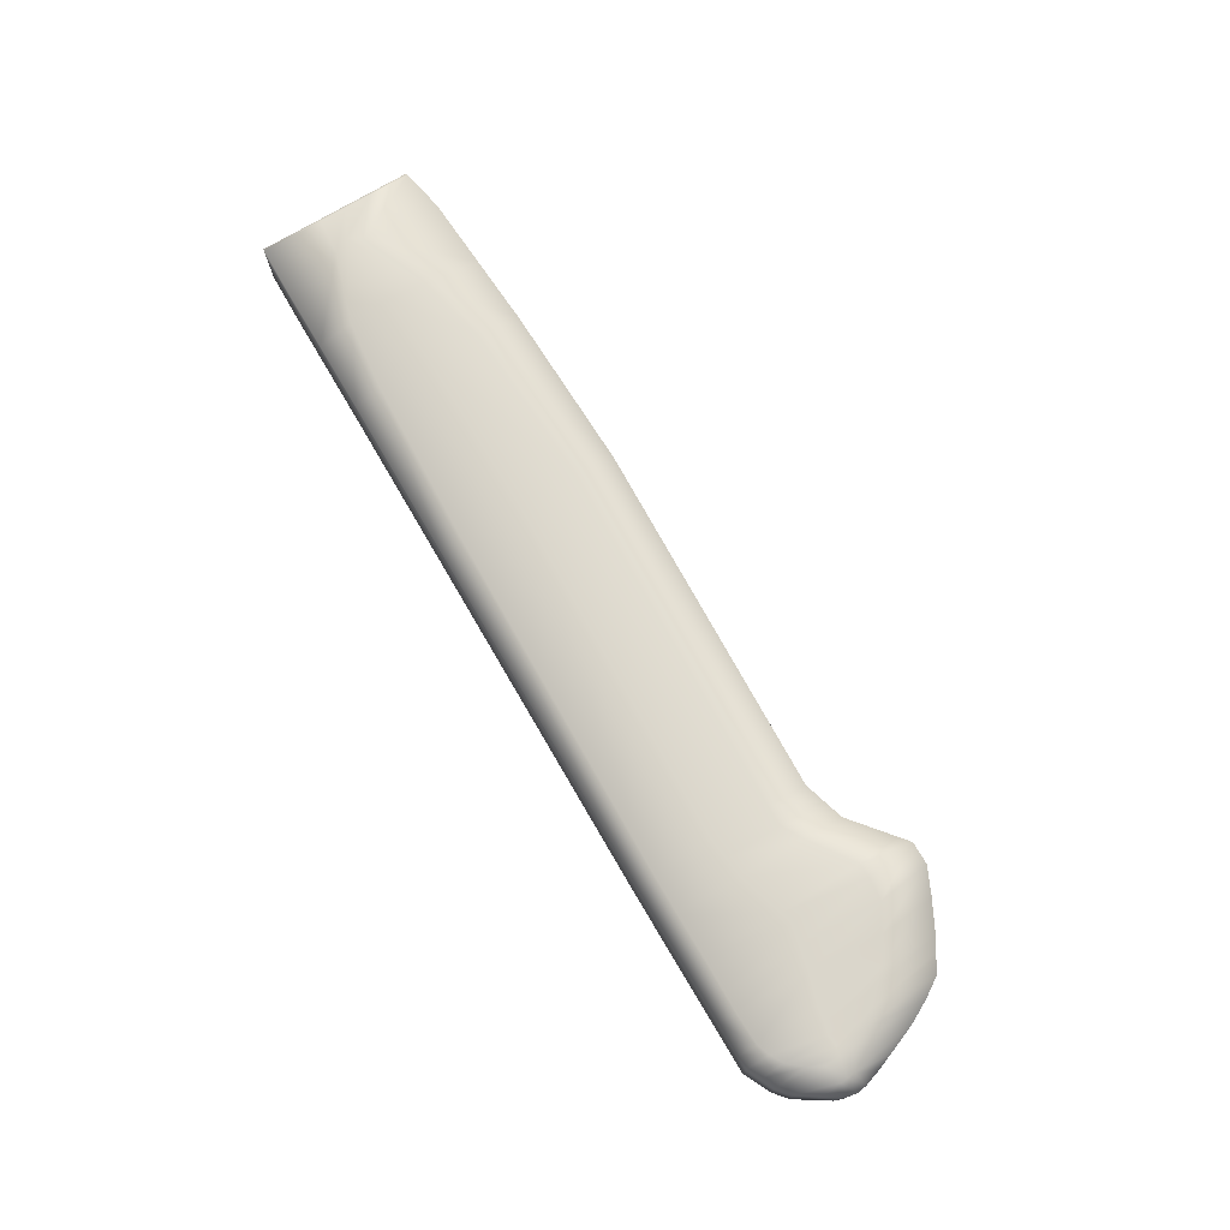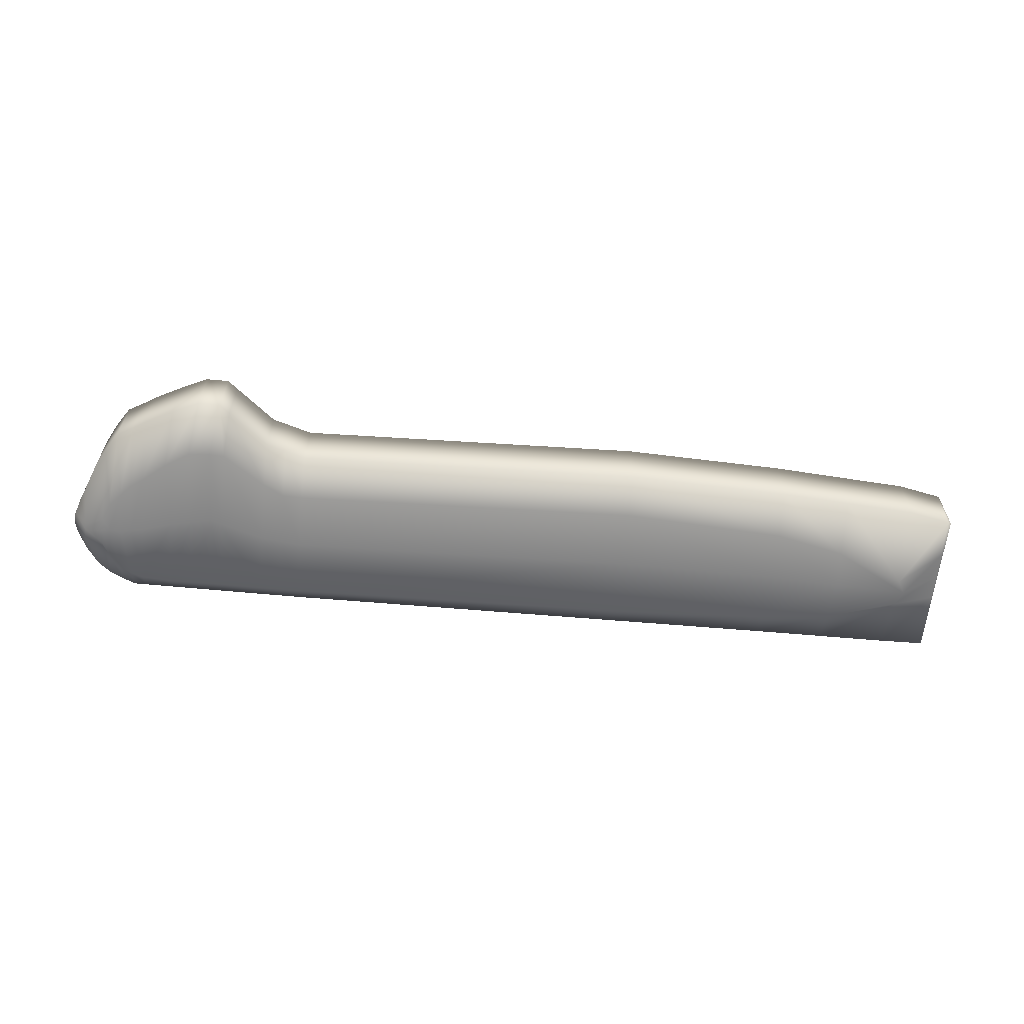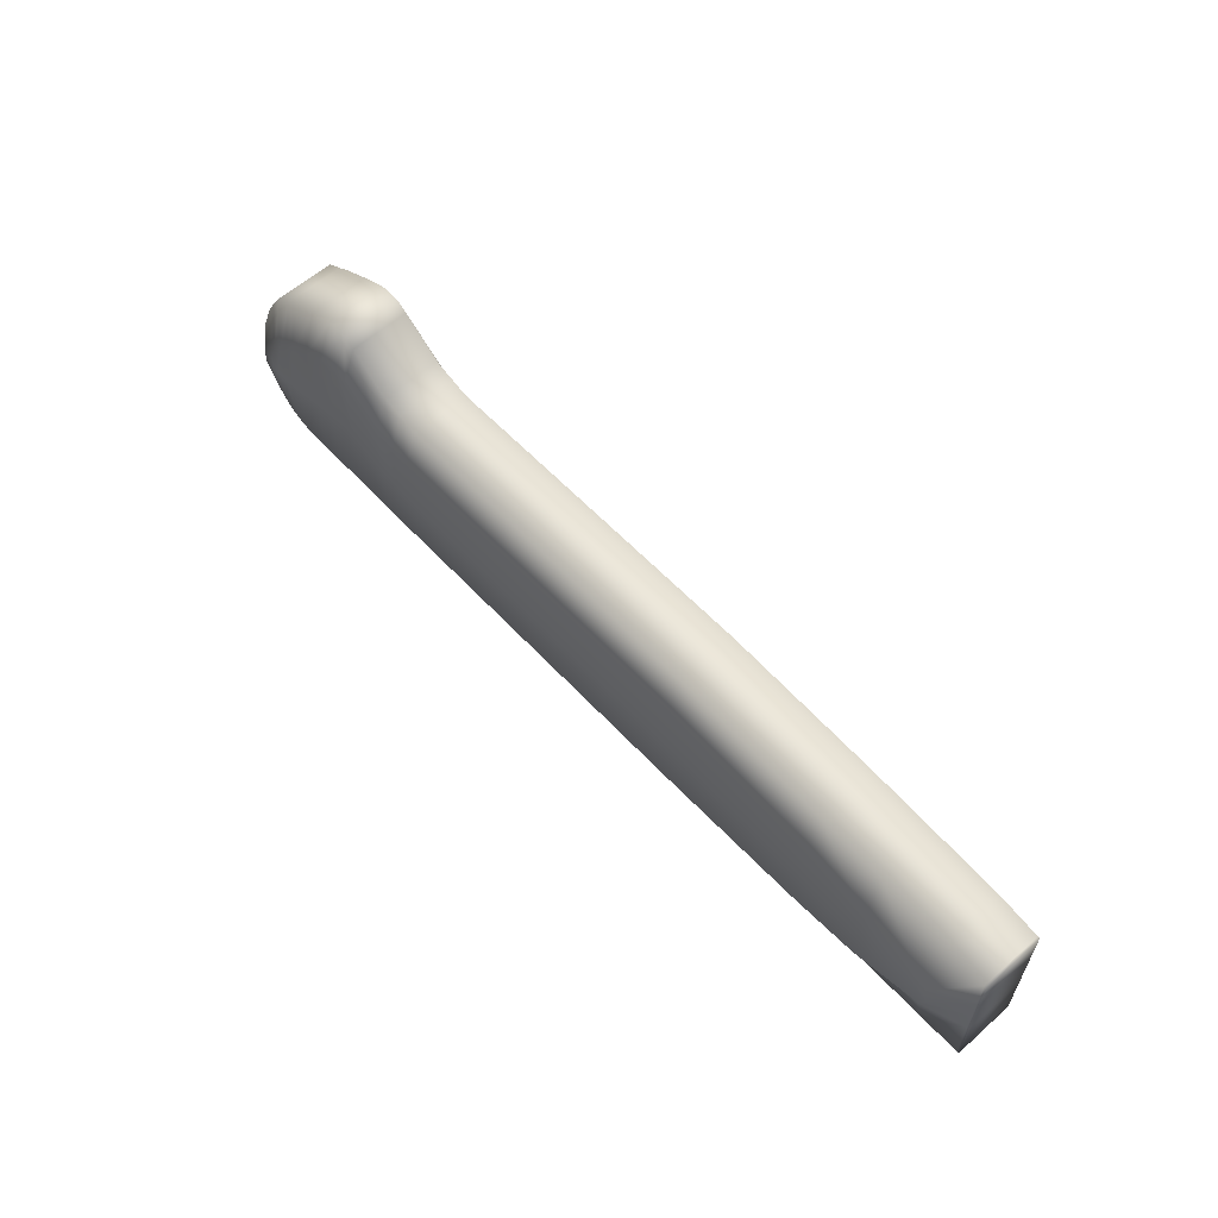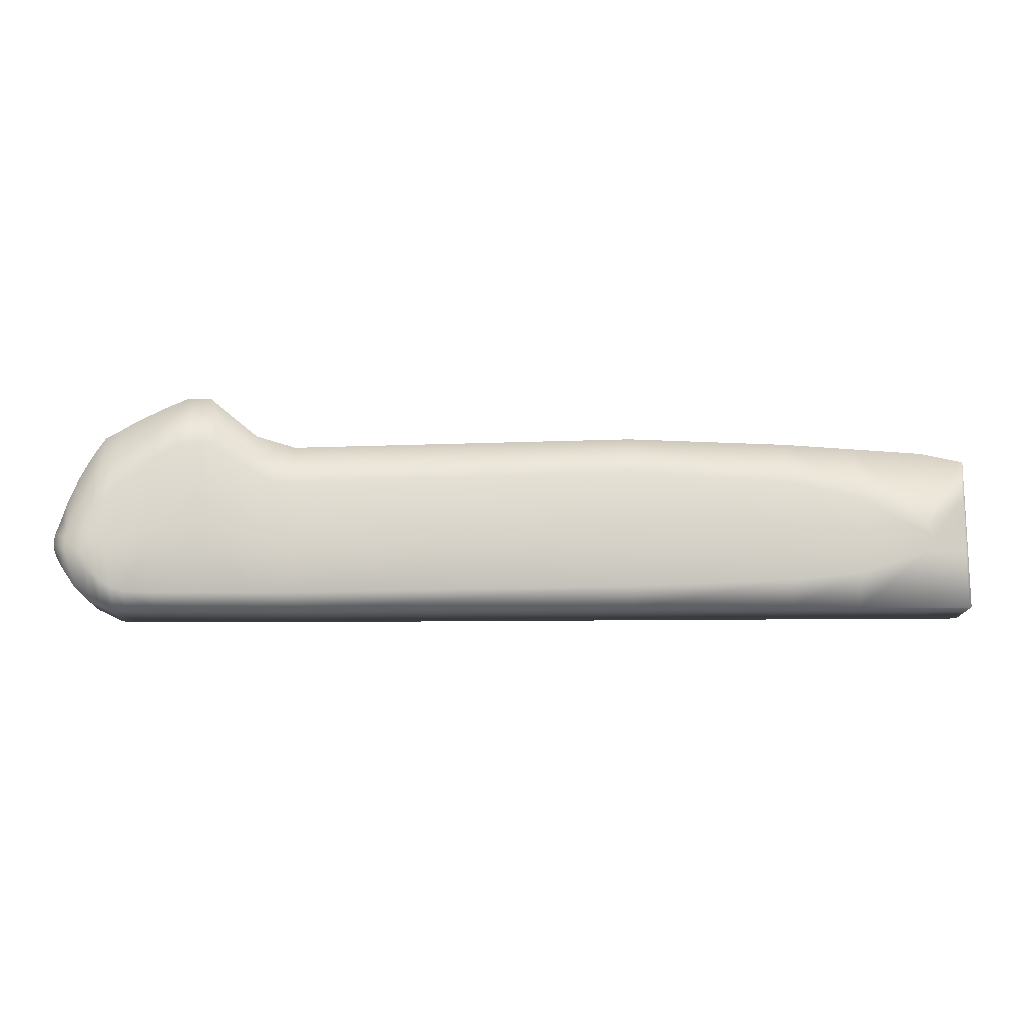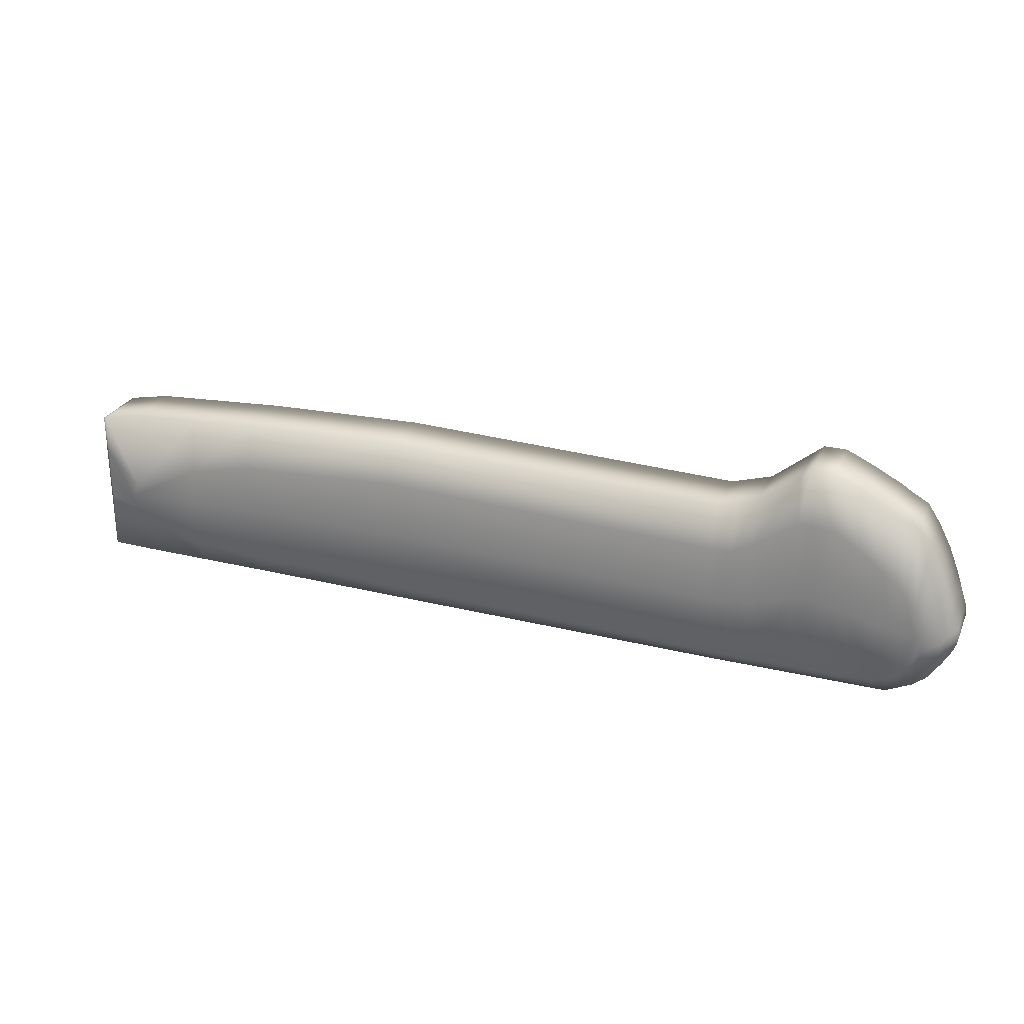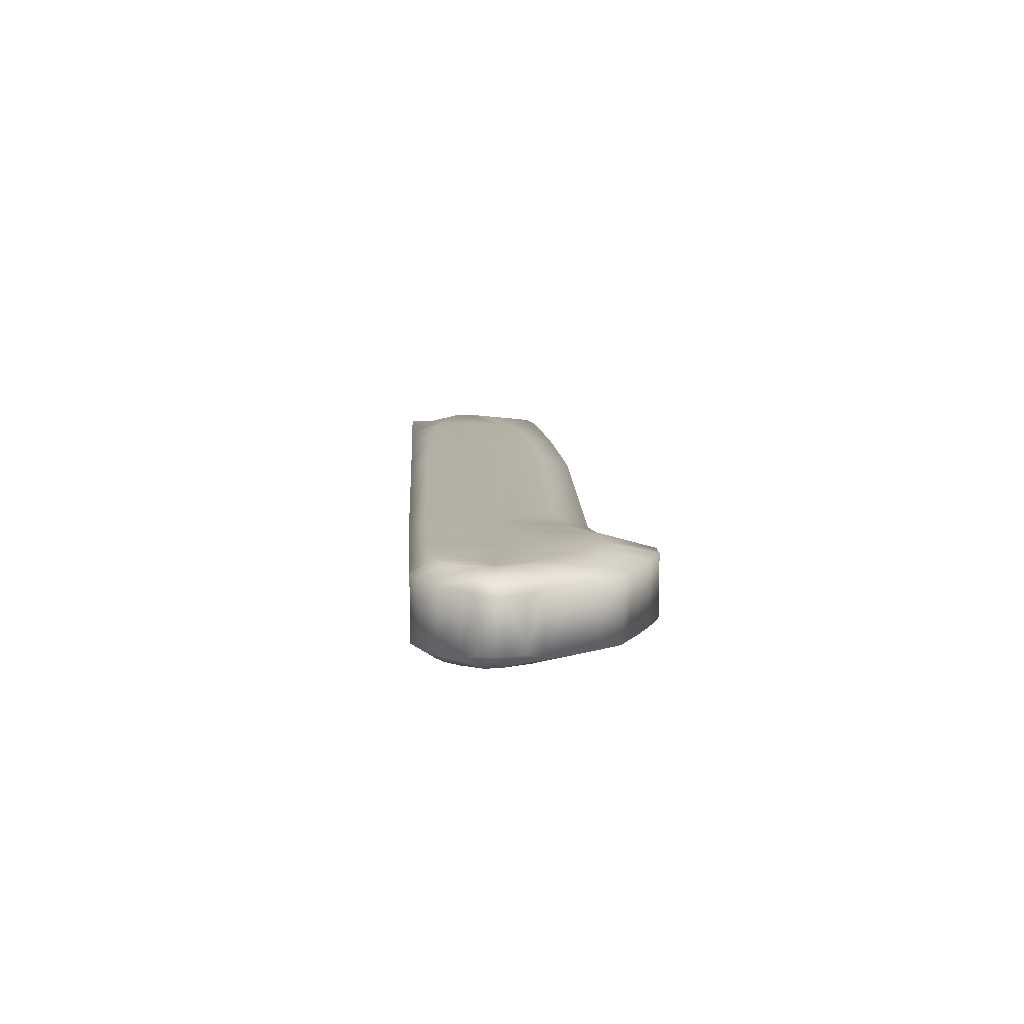
<metadata>
{"format":"obj","ext":"obj","renderer":"f3d","projection":"perspective","resolution":1024,"background":"white","views":[{"elev":74.1,"azim":-120.8,"up":"+Y"},{"elev":-61.3,"azim":-5.6,"up":"+Y"},{"elev":59.5,"azim":47.9,"up":"+Z"},{"elev":-14.4,"azim":-1.3,"up":"+Z"},{"elev":26.4,"azim":-159.5,"up":"+Z"},{"elev":11.7,"azim":-93.5,"up":"+Y"}]}
</metadata>
<code>
v -1.067 0.2704 -0.1354
v -1.067 0.4802 -0.1354
v -4.094 0.4802 -0.03608
v -4.094 0.2704 -0.03608
v -1.067 0.2704 -0.6681
v -1.067 0.4802 -0.6681
v -4.094 0.4802 -0.6927
v -4.094 0.2704 -0.6927
v -4.271 0.4802 -0.3075
v -4.271 0.2704 -0.3075
v -4.271 0.4802 -0.5492
v -4.271 0.2704 -0.5492
v -4.292 0.4626 -0.3581
v -4.292 0.2879 -0.3581
v -4.301 0.4626 -0.502
v -4.301 0.2879 -0.502
v -4.182 0.4802 -0.6501
v -4.182 0.2704 -0.6501
v -4.192 0.2704 -0.1349
v -4.192 0.4802 -0.1349
v -3.782 0.2704 0.08592
v -3.782 0.4802 0.08592
v -3.782 0.2704 -0.6927
v -3.782 0.4802 -0.6927
v -3.61 0.2704 -0.05546
v -3.61 0.4802 -0.05546
v -3.61 0.2704 -0.6927
v -3.61 0.4802 -0.6927
v -3.472 0.2704 -0.09711
v -3.472 0.4802 -0.09711
v -3.472 0.2704 -0.6927
v -3.472 0.4802 -0.6927
v -4.227 0.2704 -0.614
v -4.234 0.2704 -0.2137
v -4.227 0.4802 -0.614
v -4.234 0.4802 -0.2137
v -2.271 0.2704 -0.0572
v -2.271 0.4802 -0.0572
v -2.271 0.2704 -0.6804
v -2.271 0.4802 -0.6804
v -1.705 0.2704 -0.07449
v -1.705 0.4802 -0.07449
v -1.705 0.2704 -0.6746
v -1.705 0.4802 -0.6746
v -1.067 0.2704 -0.2699
v -1.067 0.4802 -0.2699
v -4.094 0.5262 -0.2498
v -4.094 0.2244 -0.2498
v -4.262 0.51 -0.433
v -4.262 0.2405 -0.433
v -4.311 0.4626 -0.4172
v -4.311 0.2879 -0.4172
v -4.171 0.2244 -0.3362
v -4.171 0.5262 -0.3362
v -3.808 0.5262 -0.09283
v -3.808 0.2244 -0.09283
v -3.61 0.5262 -0.1988
v -3.61 0.2244 -0.1988
v -3.472 0.5262 -0.2378
v -3.472 0.2244 -0.2378
v -4.198 0.2244 -0.3989
v -4.198 0.5262 -0.3989
v -2.271 0.5262 -0.1943
v -2.271 0.2244 -0.1943
v -1.705 0.5262 -0.226
v -1.705 0.2244 -0.226
v -3.952 0.2704 0.04293
v -3.952 0.4802 0.04293
v -3.938 0.2704 -0.6927
v -3.938 0.4802 -0.6927
v -3.969 0.5262 -0.1534
v -3.969 0.2244 -0.1534
v -1.067 0.2704 -0.4591
v -1.067 0.4802 -0.4591
v -4.094 0.5262 -0.6188
v -4.094 0.2244 -0.6188
v -4.267 0.51 -0.4828
v -4.267 0.2405 -0.4828
v -4.311 0.4626 -0.4761
v -4.311 0.2879 -0.4761
v -4.176 0.2244 -0.5464
v -3.796 0.2244 -0.6358
v -3.61 0.2244 -0.6365
v -3.472 0.2244 -0.6354
v -4.202 0.2244 -0.4979
v -2.271 0.2244 -0.6081
v -1.705 0.2244 -0.5815
v -4.176 0.5262 -0.5464
v -3.796 0.5262 -0.6358
v -3.61 0.5262 -0.6365
v -3.472 0.5262 -0.6354
v -4.202 0.5262 -0.4979
v -2.271 0.5262 -0.6081
v -1.705 0.5262 -0.5815
v -3.945 0.5262 -0.6385
v -3.945 0.2244 -0.6385
v -4.138 0.4802 -0.6714
v -4.148 0.4802 -0.06687
v -4.138 0.2704 -0.6714
v -4.148 0.2704 -0.06687
v -4.132 0.2244 -0.293
v -4.132 0.5262 -0.293
v -4.135 0.5262 -0.5957
v -4.135 0.2244 -0.5957
v -4.049 0.2704 -0.007849
v -4.049 0.4802 -0.007849
v -4.049 0.2704 -0.6927
v -4.049 0.4802 -0.6927
v -4.053 0.5262 -0.2222
v -4.053 0.2244 -0.2222
v -4.051 0.5262 -0.6337
v -4.051 0.2244 -0.6337
v -1.221 0.2704 -0.105
v -1.221 0.4802 -0.105
v -1.221 0.2704 -0.6713
v -1.221 0.4802 -0.6713
v -1.221 0.5262 -0.3777
v -1.221 0.2244 -0.3777
v -1.221 0.5262 -0.4752
v -1.221 0.2244 -0.4752
v -3.948 0.5262 -0.3959
v -1.067 0.2704 -0.3645
v -1.067 0.4802 -0.3645
v -4.094 0.5262 -0.4343
v -4.094 0.2244 -0.4343
v -4.264 0.51 -0.4579
v -4.264 0.2405 -0.4579
v -4.316 0.4626 -0.4479
v -4.316 0.2879 -0.4479
v -4.174 0.2244 -0.4413
v -3.802 0.2244 -0.3643
v -3.61 0.2244 -0.4216
v -3.472 0.2244 -0.4366
v -4.202 0.2244 -0.4484
v -2.271 0.2244 -0.4012
v -1.705 0.2244 -0.4038
v -4.174 0.5262 -0.4413
v -3.802 0.5262 -0.3643
v -3.61 0.5262 -0.4216
v -3.472 0.5262 -0.4366
v -4.202 0.5262 -0.4484
v -2.271 0.5262 -0.4012
v -1.705 0.5262 -0.4038
v -3.948 0.2244 -0.3959
v -4.134 0.2244 -0.4443
v -4.134 0.5262 -0.4443
v -4.052 0.2244 -0.428
v -4.052 0.5262 -0.428
v -1.196 0.2244 -0.4236
v -1.196 0.5262 -0.4236
v -1.463 0.5262 -0.2793
v -1.463 0.2244 -0.2793
v -1.463 0.5262 -0.5544
v -1.463 0.2244 -0.5544
v -1.463 0.2704 -0.08974
v -1.463 0.4802 -0.08974
v -1.463 0.2704 -0.6729
v -1.463 0.4802 -0.6729
v -1.45 0.2244 -0.4137
v -1.45 0.5262 -0.4137
v -1.075 0.2704 -0.1338
v -1.075 0.4802 -0.1338
v -1.075 0.2704 -0.6682
v -1.075 0.4802 -0.6682
v -1.075 0.4826 -0.2756
v -1.075 0.268 -0.2756
v -1.075 0.4826 -0.46
v -1.075 0.268 -0.4599
v -1.074 0.268 -0.3676
v -1.074 0.4826 -0.3676
v -3.86 0.2704 0.08552
v -3.86 0.4802 0.08552
v -3.86 0.2704 -0.6927
v -3.86 0.4802 -0.6927
v -3.885 0.5262 -0.09942
v -3.885 0.2244 -0.09942
v -3.87 0.5262 -0.6371
v -3.87 0.2244 -0.6371
v -3.875 0.2244 -0.38
v -3.875 0.5262 -0.38
v -3.748 0.2704 0.05742
v -3.748 0.4802 0.05742
v -3.748 0.2704 -0.6927
v -3.748 0.4802 -0.6927
v -3.759 0.5262 -0.09542
v -3.759 0.2244 -0.09542
v -3.759 0.5262 -0.636
v -3.759 0.2244 -0.636
v -3.764 0.2244 -0.3759
v -3.764 0.5262 -0.3759
v -3.541 0.2704 -0.07629
v -3.541 0.4802 -0.07629
v -3.541 0.2704 -0.6927
v -3.541 0.4802 -0.6927
v -3.541 0.5262 -0.2363
v -3.541 0.2244 -0.2363
v -3.541 0.5262 -0.6359
v -3.541 0.2244 -0.6359
v -3.541 0.2244 -0.4291
v -3.541 0.5262 -0.4291
f 105 106 4
f 107 8 108
f 73 5 74
f 111 108 75
f 35 33 11
f 110 105 48
f 11 12 15
f 61 34 50
f 92 35 77
f 34 36 10
f 79 15 80
f 50 10 14
f 77 11 15
f 10 9 14
f 97 99 17
f 101 100 53
f 103 97 88
f 100 98 19
f 181 182 21
f 183 23 184
f 187 184 89
f 186 181 21
f 191 192 25
f 193 27 194
f 197 194 28
f 196 191 25
f 37 38 29
f 39 31 40
f 93 40 32
f 64 37 60
f 17 18 35
f 53 19 61
f 88 17 92
f 19 20 34
f 41 42 37
f 43 39 44
f 94 44 40
f 66 41 37
f 155 156 41
f 157 43 158
f 153 158 44
f 152 155 41
f 1 45 2
f 106 109 47
f 147 110 125
f 134 61 127
f 36 62 49
f 13 51 14
f 127 50 52
f 9 49 13
f 145 101 130
f 98 102 54
f 182 185 22
f 189 186 56
f 192 195 26
f 199 196 58
f 38 63 59
f 135 64 133
f 130 53 61
f 20 54 62
f 42 65 38
f 136 66 64
f 156 151 42
f 159 152 66
f 171 172 67
f 173 69 174
f 177 174 95
f 176 171 72
f 172 175 71
f 179 176 144
f 122 73 123
f 148 111 124
f 141 92 126
f 128 79 129
f 126 77 128
f 146 103 137
f 190 187 138
f 200 197 139
f 142 93 91
f 137 88 141
f 143 94 93
f 160 153 94
f 107 112 76
f 33 85 78
f 12 78 16
f 99 104 81
f 183 188 82
f 193 198 27
f 39 86 31
f 18 81 85
f 43 87 39
f 157 154 43
f 180 177 95
f 173 178 96
f 7 8 97
f 48 4 101
f 75 7 103
f 4 3 100
f 125 48 145
f 3 47 102
f 124 75 146
f 8 76 104
f 67 68 105
f 69 107 70
f 95 70 111
f 72 67 110
f 68 71 109
f 144 72 147
f 121 95 111
f 69 96 112
f 161 162 113
f 163 115 164
f 167 164 116
f 166 161 118
f 162 165 117
f 169 166 149
f 170 167 119
f 163 168 115
f 112 147 125
f 85 134 127
f 78 127 129
f 104 145 130
f 188 189 131
f 198 199 132
f 86 135 84
f 81 130 134
f 87 136 86
f 154 159 87
f 178 179 96
f 45 122 46
f 109 148 124
f 62 141 126
f 51 128 52
f 49 126 51
f 102 146 137
f 185 190 55
f 195 200 57
f 63 142 140
f 54 137 62
f 65 143 63
f 151 160 65
f 175 180 121
f 76 125 145
f 47 124 146
f 96 144 112
f 71 121 148
f 168 169 120
f 165 170 150
f 113 114 155
f 115 157 116
f 119 116 158
f 118 113 155
f 114 117 156
f 149 118 152
f 150 119 153
f 115 120 157
f 120 149 154
f 117 150 151
f 1 2 161
f 5 163 6
f 74 6 164
f 45 1 166
f 2 46 165
f 122 45 169
f 123 74 167
f 5 73 163
f 73 122 168
f 46 123 170
f 21 22 171
f 23 173 24
f 89 24 177
f 56 21 176
f 22 55 175
f 131 56 179
f 138 89 177
f 23 82 178
f 82 131 178
f 55 138 180
f 25 26 181
f 27 183 28
f 90 28 187
f 58 25 181
f 26 57 182
f 132 58 186
f 139 90 190
f 27 83 188
f 83 132 189
f 57 139 185
f 29 30 191
f 31 193 32
f 91 32 194
f 60 29 191
f 30 59 192
f 133 60 196
f 140 91 200
f 31 84 193
f 84 133 199
f 59 140 195
f 106 3 4
f 8 7 108
f 5 6 74
f 108 7 75
f 33 12 11
f 105 4 48
f 12 16 15
f 34 10 50
f 35 11 77
f 36 9 10
f 15 16 80
f 52 50 14
f 79 77 15
f 9 13 14
f 99 18 17
f 100 19 53
f 97 17 88
f 98 20 19
f 182 22 21
f 23 24 184
f 184 24 89
f 56 186 21
f 192 26 25
f 27 28 194
f 90 197 28
f 58 196 25
f 38 30 29
f 31 32 40
f 91 93 32
f 37 29 60
f 18 33 35
f 19 34 61
f 17 35 92
f 20 36 34
f 42 38 37
f 39 40 44
f 93 94 40
f 64 66 37
f 156 42 41
f 43 44 158
f 94 153 44
f 66 152 41
f 45 46 2
f 3 106 47
f 110 48 125
f 61 50 127
f 9 36 49
f 51 52 14
f 129 127 52
f 49 51 13
f 101 53 130
f 20 98 54
f 185 55 22
f 131 189 56
f 195 57 26
f 132 199 58
f 30 38 59
f 64 60 133
f 134 130 61
f 36 20 62
f 65 63 38
f 135 136 64
f 151 65 42
f 136 159 66
f 172 68 67
f 69 70 174
f 174 70 95
f 171 67 72
f 68 172 71
f 176 72 144
f 73 74 123
f 111 75 124
f 92 77 126
f 79 80 129
f 77 79 128
f 103 88 137
f 187 89 138
f 197 90 139
f 140 142 91
f 88 92 141
f 142 143 93
f 143 160 94
f 8 107 76
f 12 33 78
f 78 80 16
f 18 99 81
f 23 183 82
f 198 83 27
f 86 84 31
f 33 18 85
f 87 86 39
f 154 87 43
f 121 180 95
f 69 173 96
f 8 99 97
f 4 100 101
f 7 97 103
f 3 98 100
f 48 101 145
f 98 3 102
f 75 103 146
f 99 8 104
f 68 106 105
f 107 108 70
f 70 108 111
f 67 105 110
f 106 68 109
f 72 110 147
f 148 121 111
f 107 69 112
f 162 114 113
f 115 116 164
f 119 167 116
f 161 113 118
f 114 162 117
f 166 118 149
f 150 170 119
f 168 120 115
f 76 112 125
f 78 85 127
f 80 78 129
f 81 104 130
f 82 188 131
f 83 198 132
f 135 133 84
f 85 81 134
f 136 135 86
f 159 136 87
f 179 144 96
f 122 123 46
f 47 109 124
f 49 62 126
f 128 129 52
f 126 128 51
f 54 102 137
f 190 138 55
f 200 139 57
f 59 63 140
f 137 141 62
f 143 142 63
f 160 143 65
f 71 175 121
f 104 76 145
f 102 47 146
f 144 147 112
f 109 71 148
f 169 149 120
f 117 165 150
f 114 156 155
f 157 158 116
f 153 119 158
f 152 118 155
f 117 151 156
f 159 149 152
f 160 150 153
f 120 154 157
f 149 159 154
f 150 160 151
f 2 162 161
f 163 164 6
f 167 74 164
f 1 161 166
f 162 2 165
f 45 166 169
f 170 123 167
f 73 168 163
f 122 169 168
f 165 46 170
f 22 172 171
f 173 174 24
f 24 174 177
f 21 171 176
f 172 22 175
f 56 176 179
f 180 138 177
f 173 23 178
f 131 179 178
f 175 55 180
f 26 182 181
f 183 184 28
f 28 184 187
f 186 58 181
f 57 185 182
f 189 132 186
f 90 187 190
f 183 27 188
f 188 83 189
f 139 190 185
f 30 192 191
f 193 194 32
f 197 91 194
f 196 60 191
f 59 195 192
f 199 133 196
f 91 197 200
f 84 198 193
f 198 84 199
f 140 200 195

</code>
